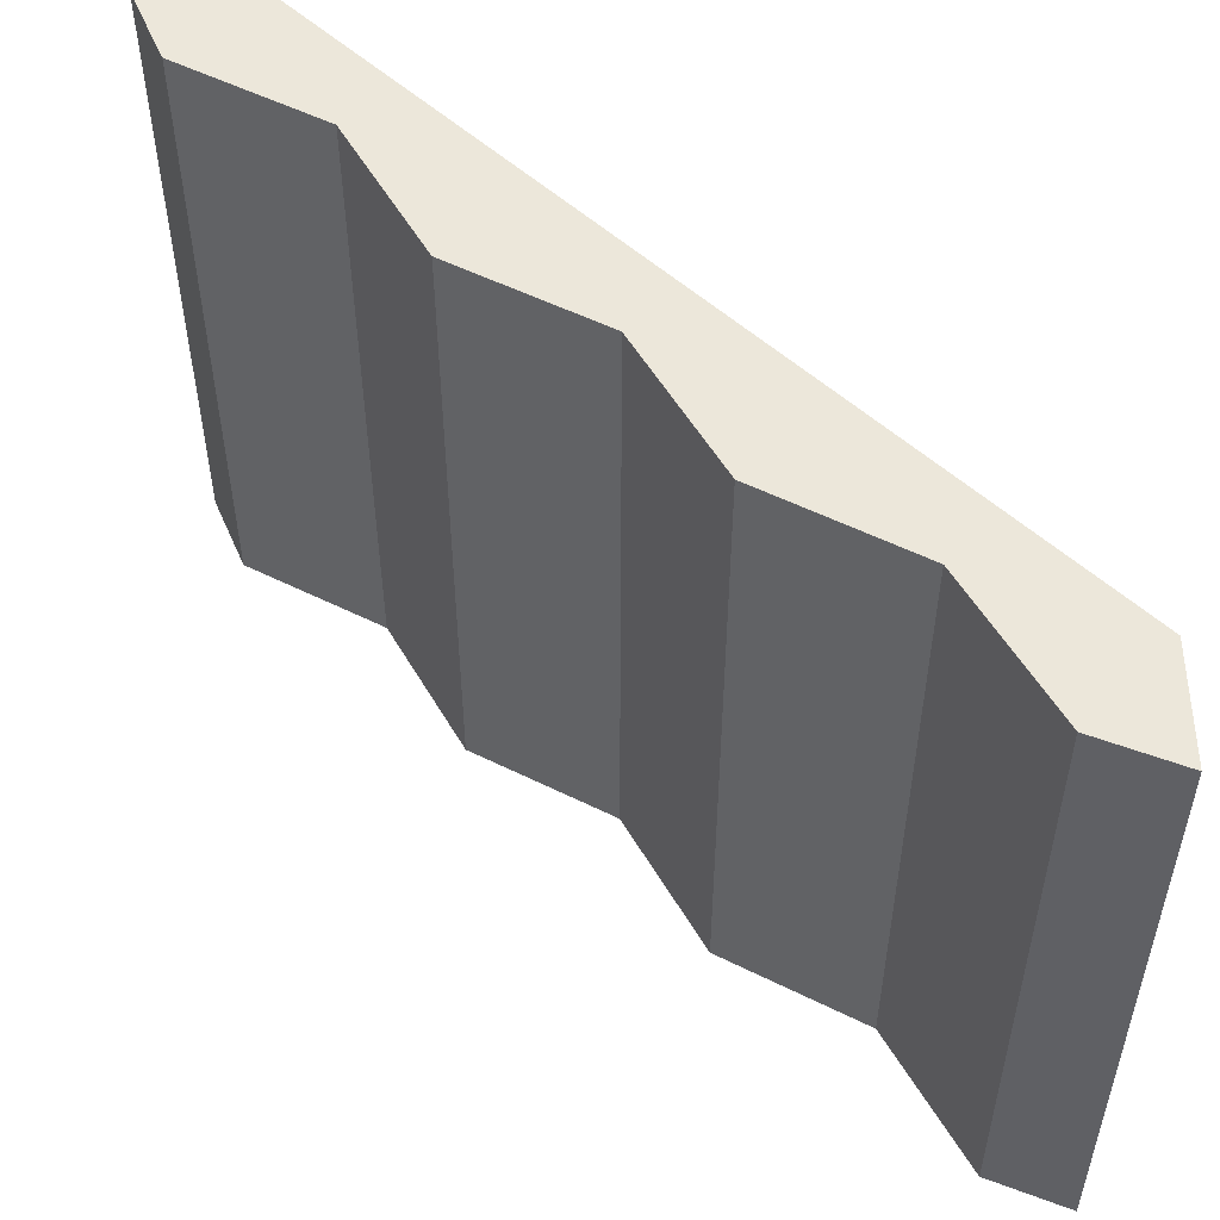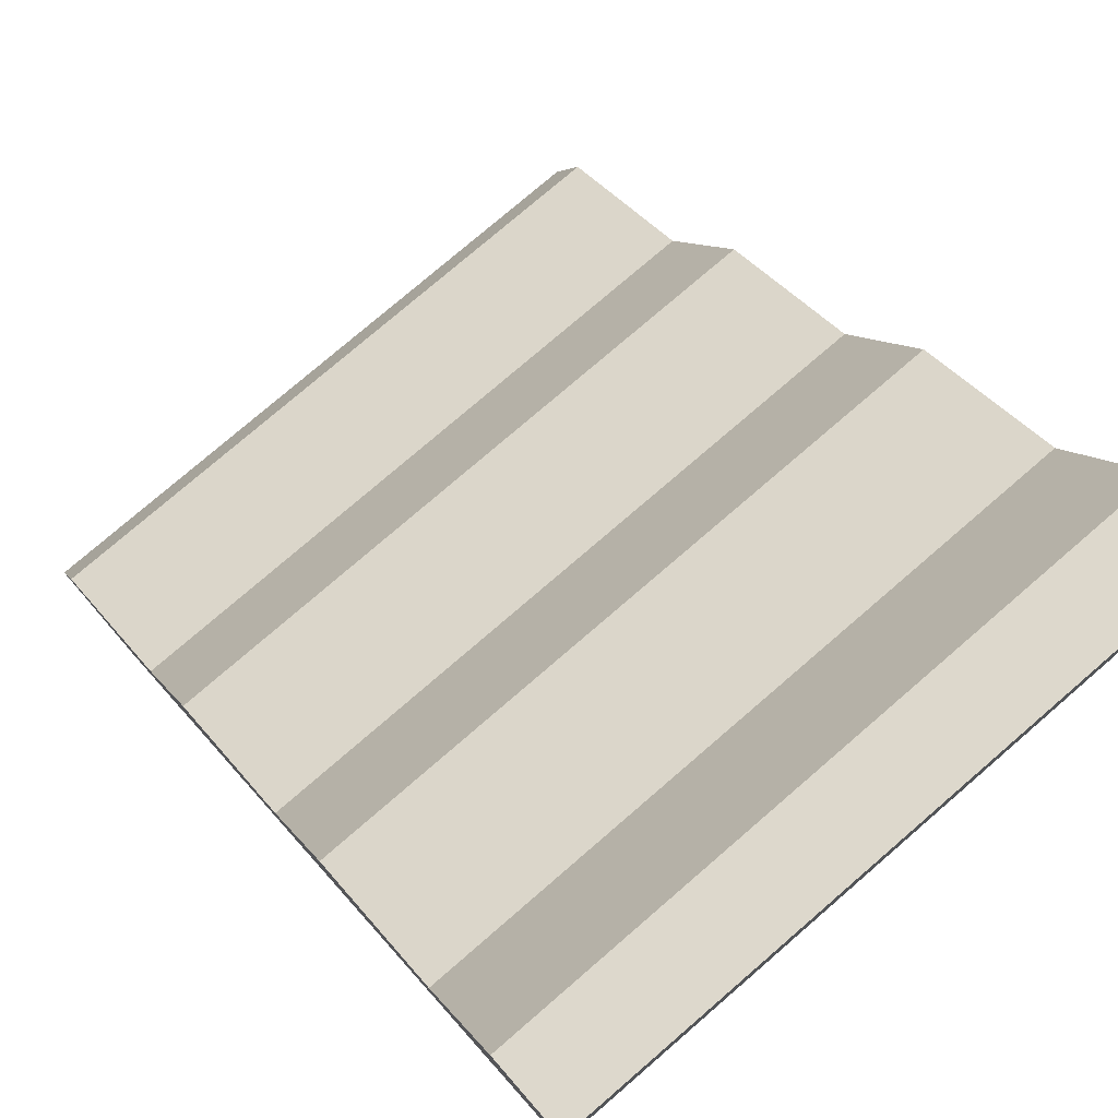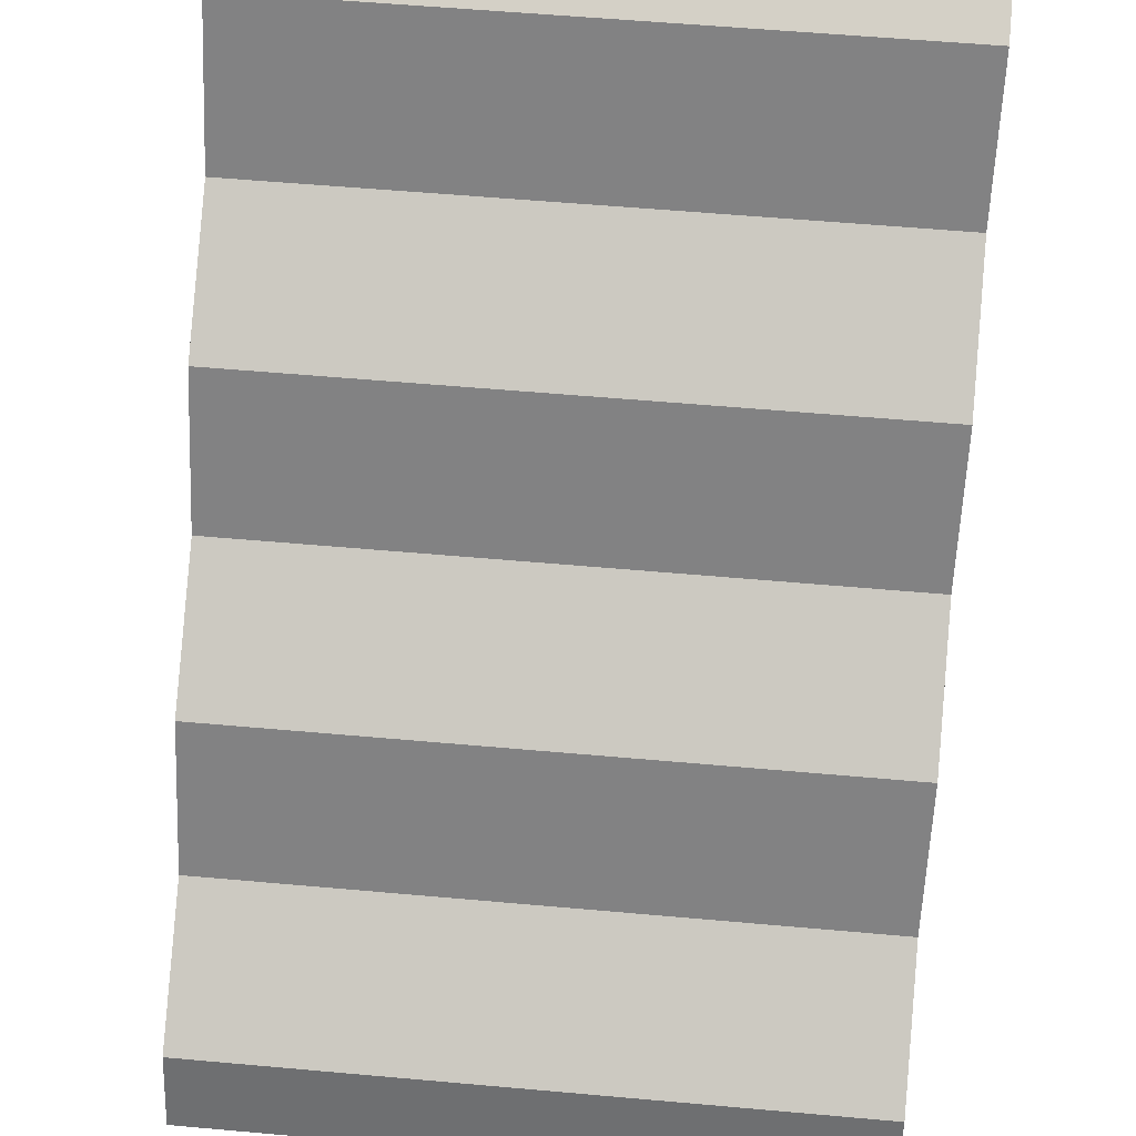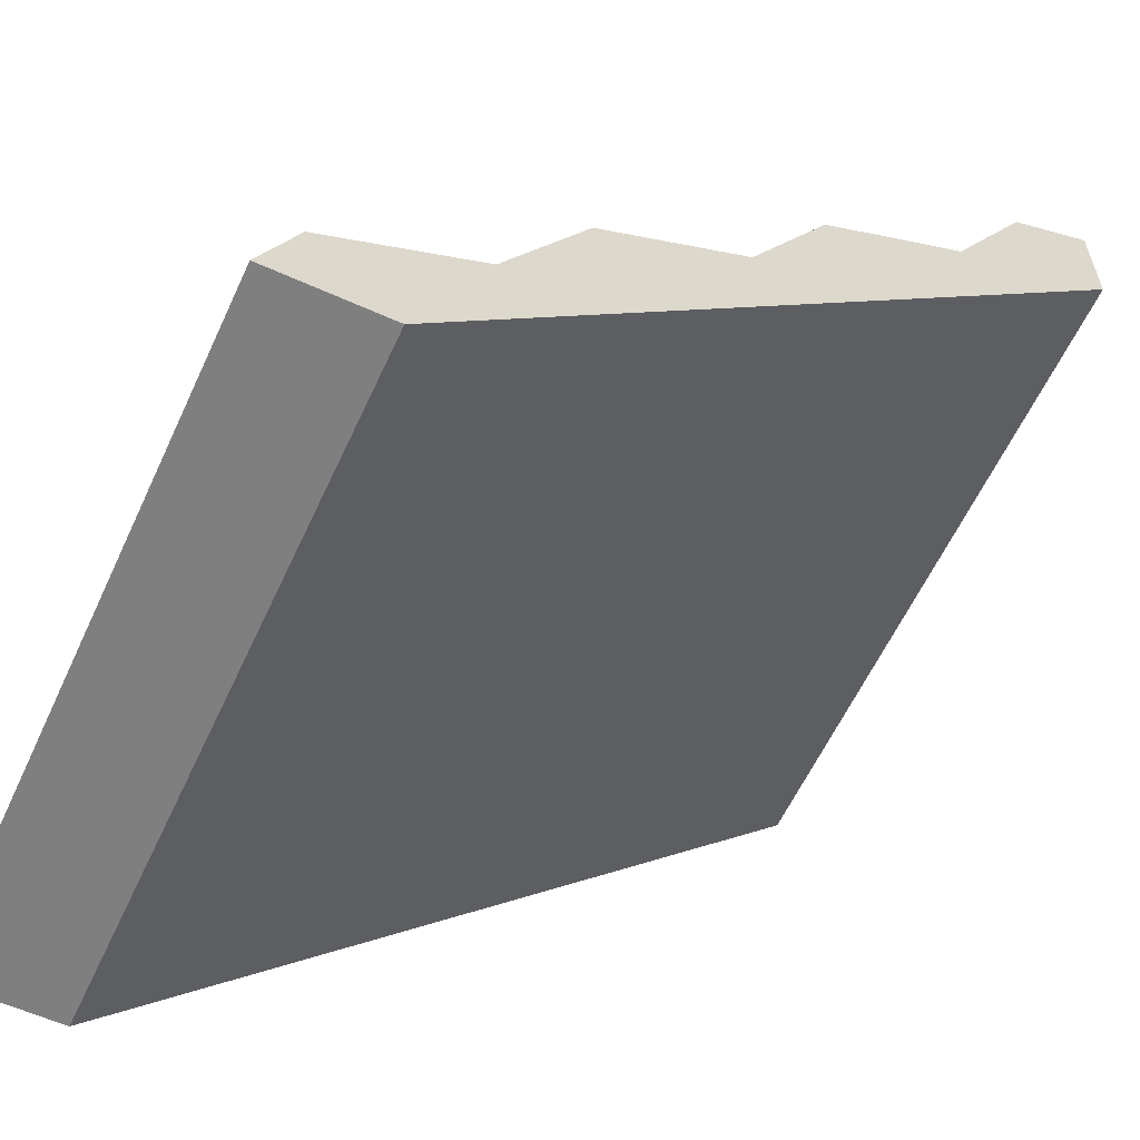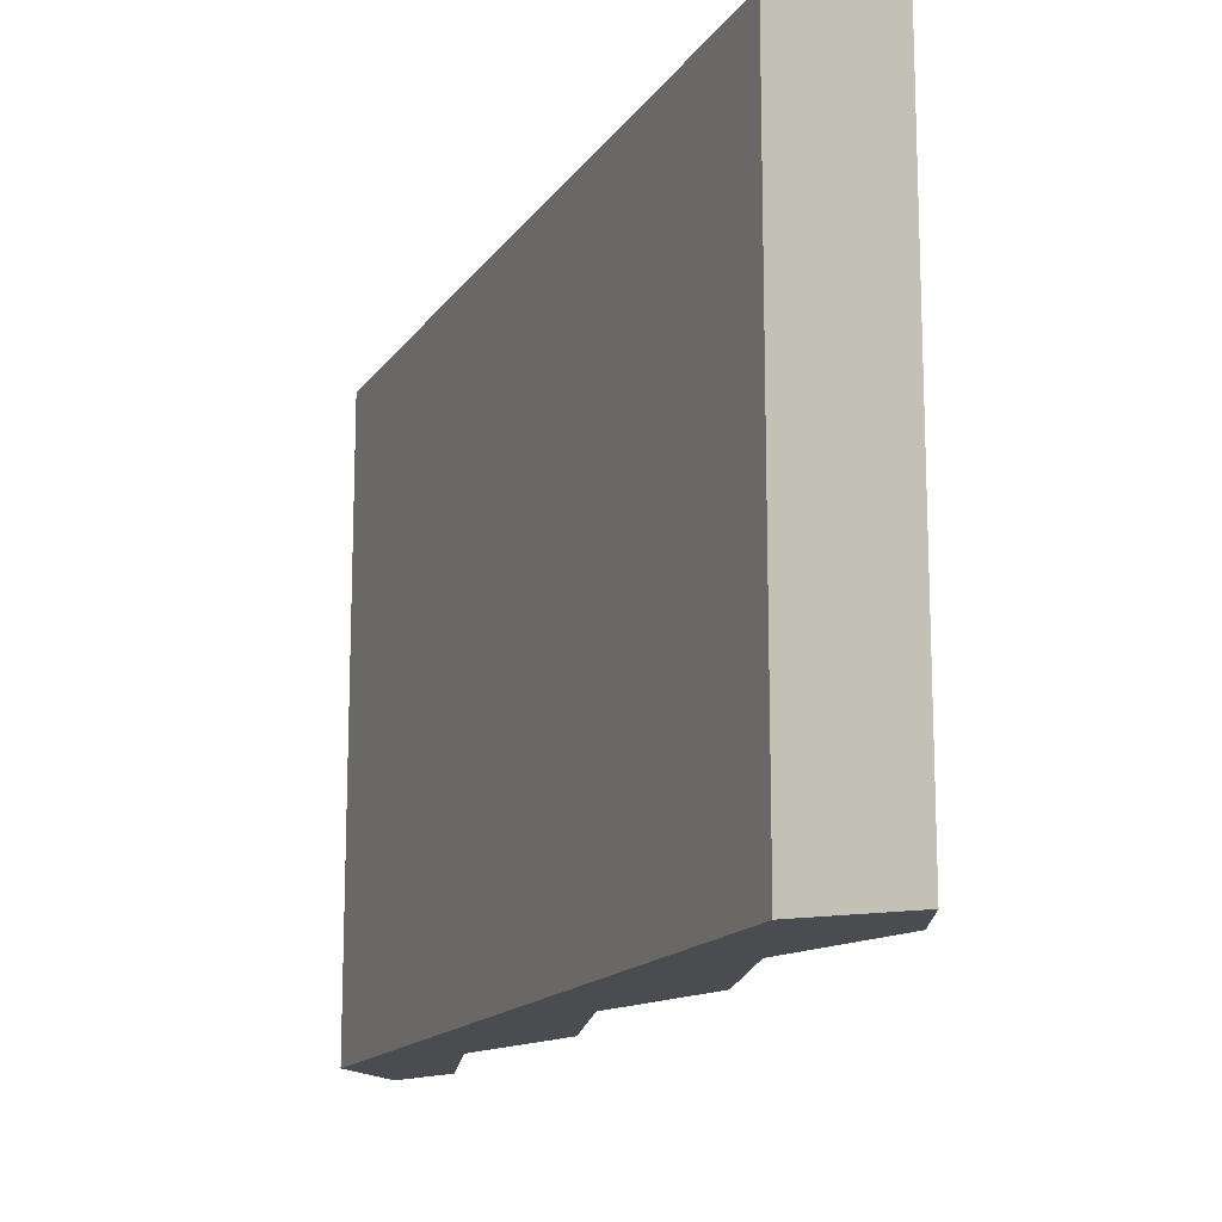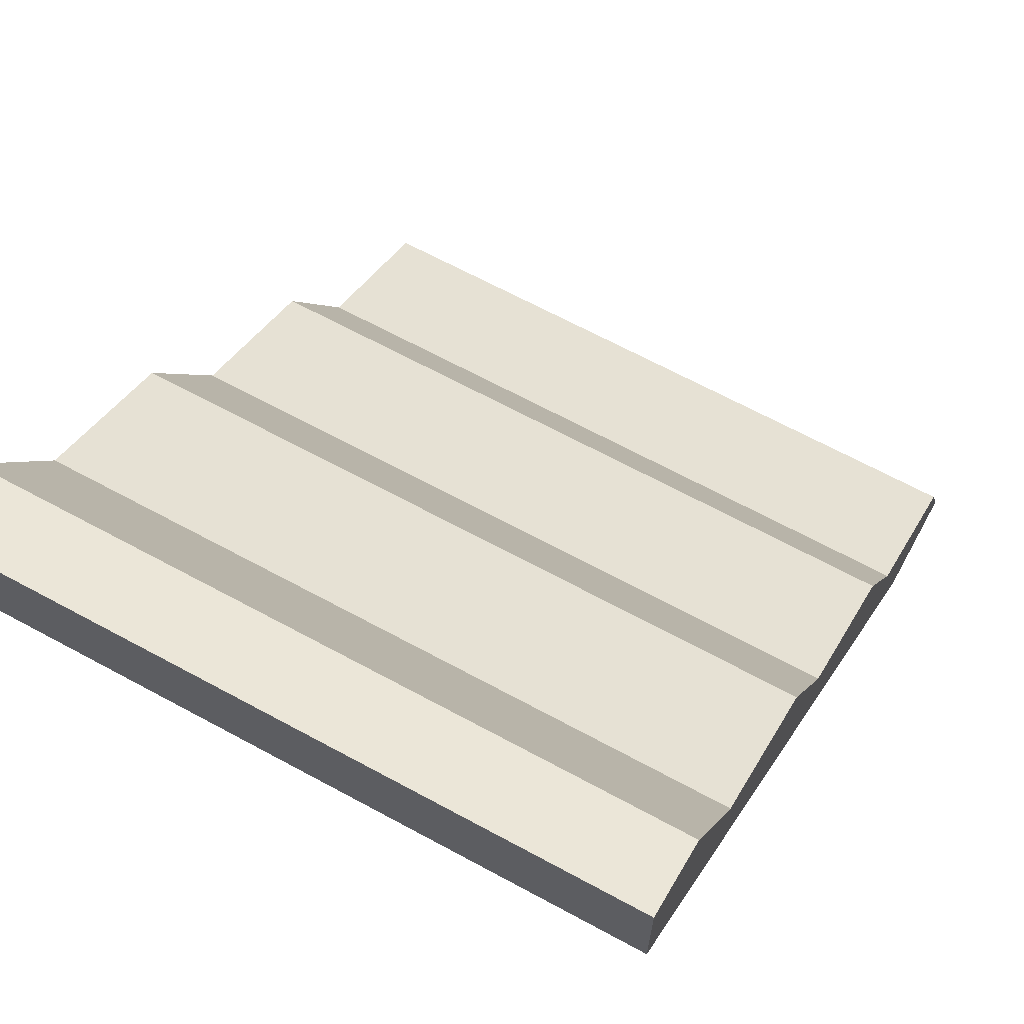
<metadata>
{"format":"obj","ext":"obj","renderer":"f3d","projection":"perspective","resolution":1024,"background":"white","views":[{"elev":53.1,"azim":-0.7,"up":"+Y"},{"elev":76.8,"azim":49.2,"up":"+Z"},{"elev":57.4,"azim":-84.7,"up":"+Z"},{"elev":-59.8,"azim":-24.8,"up":"+Z"},{"elev":-15.0,"azim":-157.3,"up":"+Y"},{"elev":66.4,"azim":118.6,"up":"+Z"}]}
</metadata>
<code>
g cliff_diagonal_stone
v 0.5 0 0.6685
v 0.5 0 0.5
v 0.3809 0 0.6191
v 0.3154 0 0.5
v 0.2626 0 0.404
v -0.5 0 -0.5
v -0.07071 0 0.07071
v 0.04752 0 0.2858
v -0.2858 0 -0.04752
v -0.404 0 -0.2626
v -0.5 0 -0.3154
v -0.6191 0 -0.3809
v -0.6685 0 -0.5
v -0.5 1 -0.5
v 0.5 1 0.5
v -0.07071 1 0.07071
v 0.04752 1 0.2858
v -0.404 1 -0.2626
v -0.6191 1 -0.3809
v -0.2858 1 -0.04752
v 0.2626 1 0.404
v 0.5 1 0.6685
v 0.3809 1 0.6191
v -0.6685 1 -0.5
f 3 2 1
f 2 3 4
f 2 4 5
f 2 5 6
f 6 5 7
f 7 5 8
f 6 7 9
f 6 9 10
f 6 10 11
f 6 11 12
f 6 12 13
f 14 2 6
f 2 14 15
f 8 16 7
f 16 8 17
f 10 12 11
f 12 10 18
f 12 18 19
f 16 9 7
f 9 16 20
f 21 8 5
f 8 21 17
f 22 3 1
f 3 22 23
f 9 18 10
f 18 9 20
f 4 21 5
f 21 4 23
f 23 4 3
f 15 23 22
f 23 15 21
f 21 15 14
f 21 14 16
f 21 16 17
f 16 14 20
f 20 14 18
f 18 14 19
f 19 14 24
f 15 1 2
f 1 15 22
f 24 6 13
f 6 24 14
f 13 19 24
f 19 13 12

</code>
